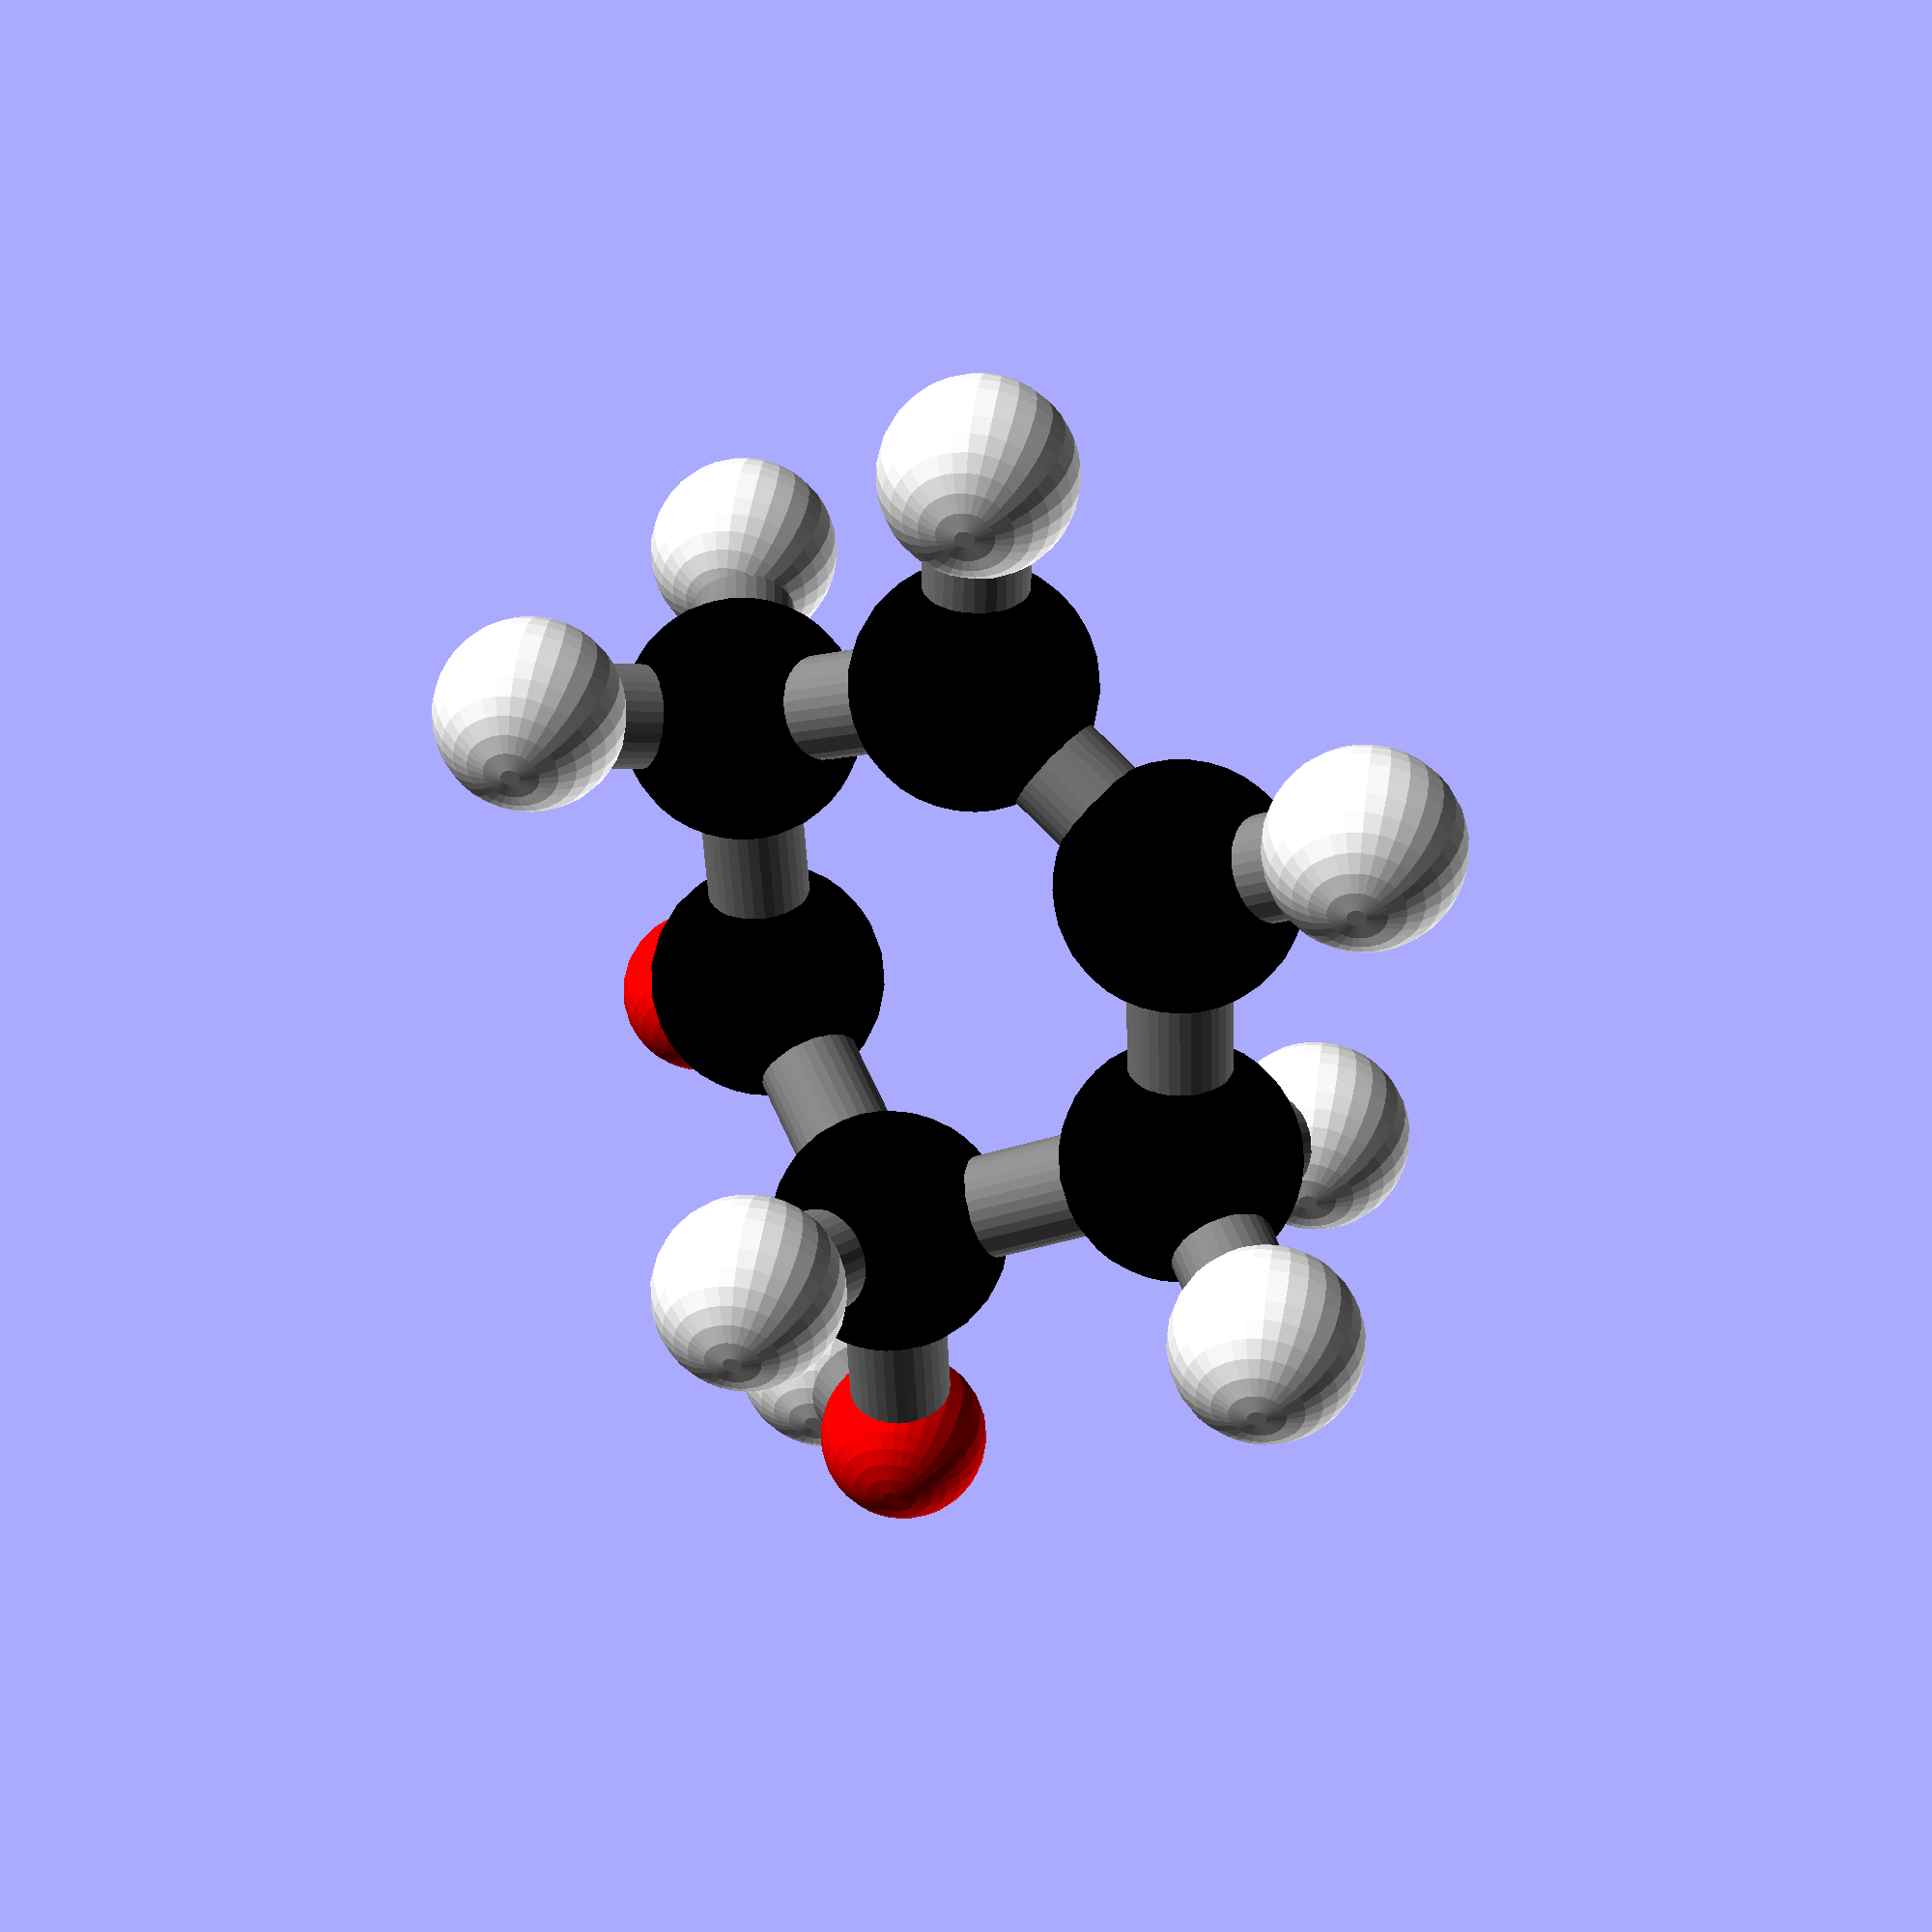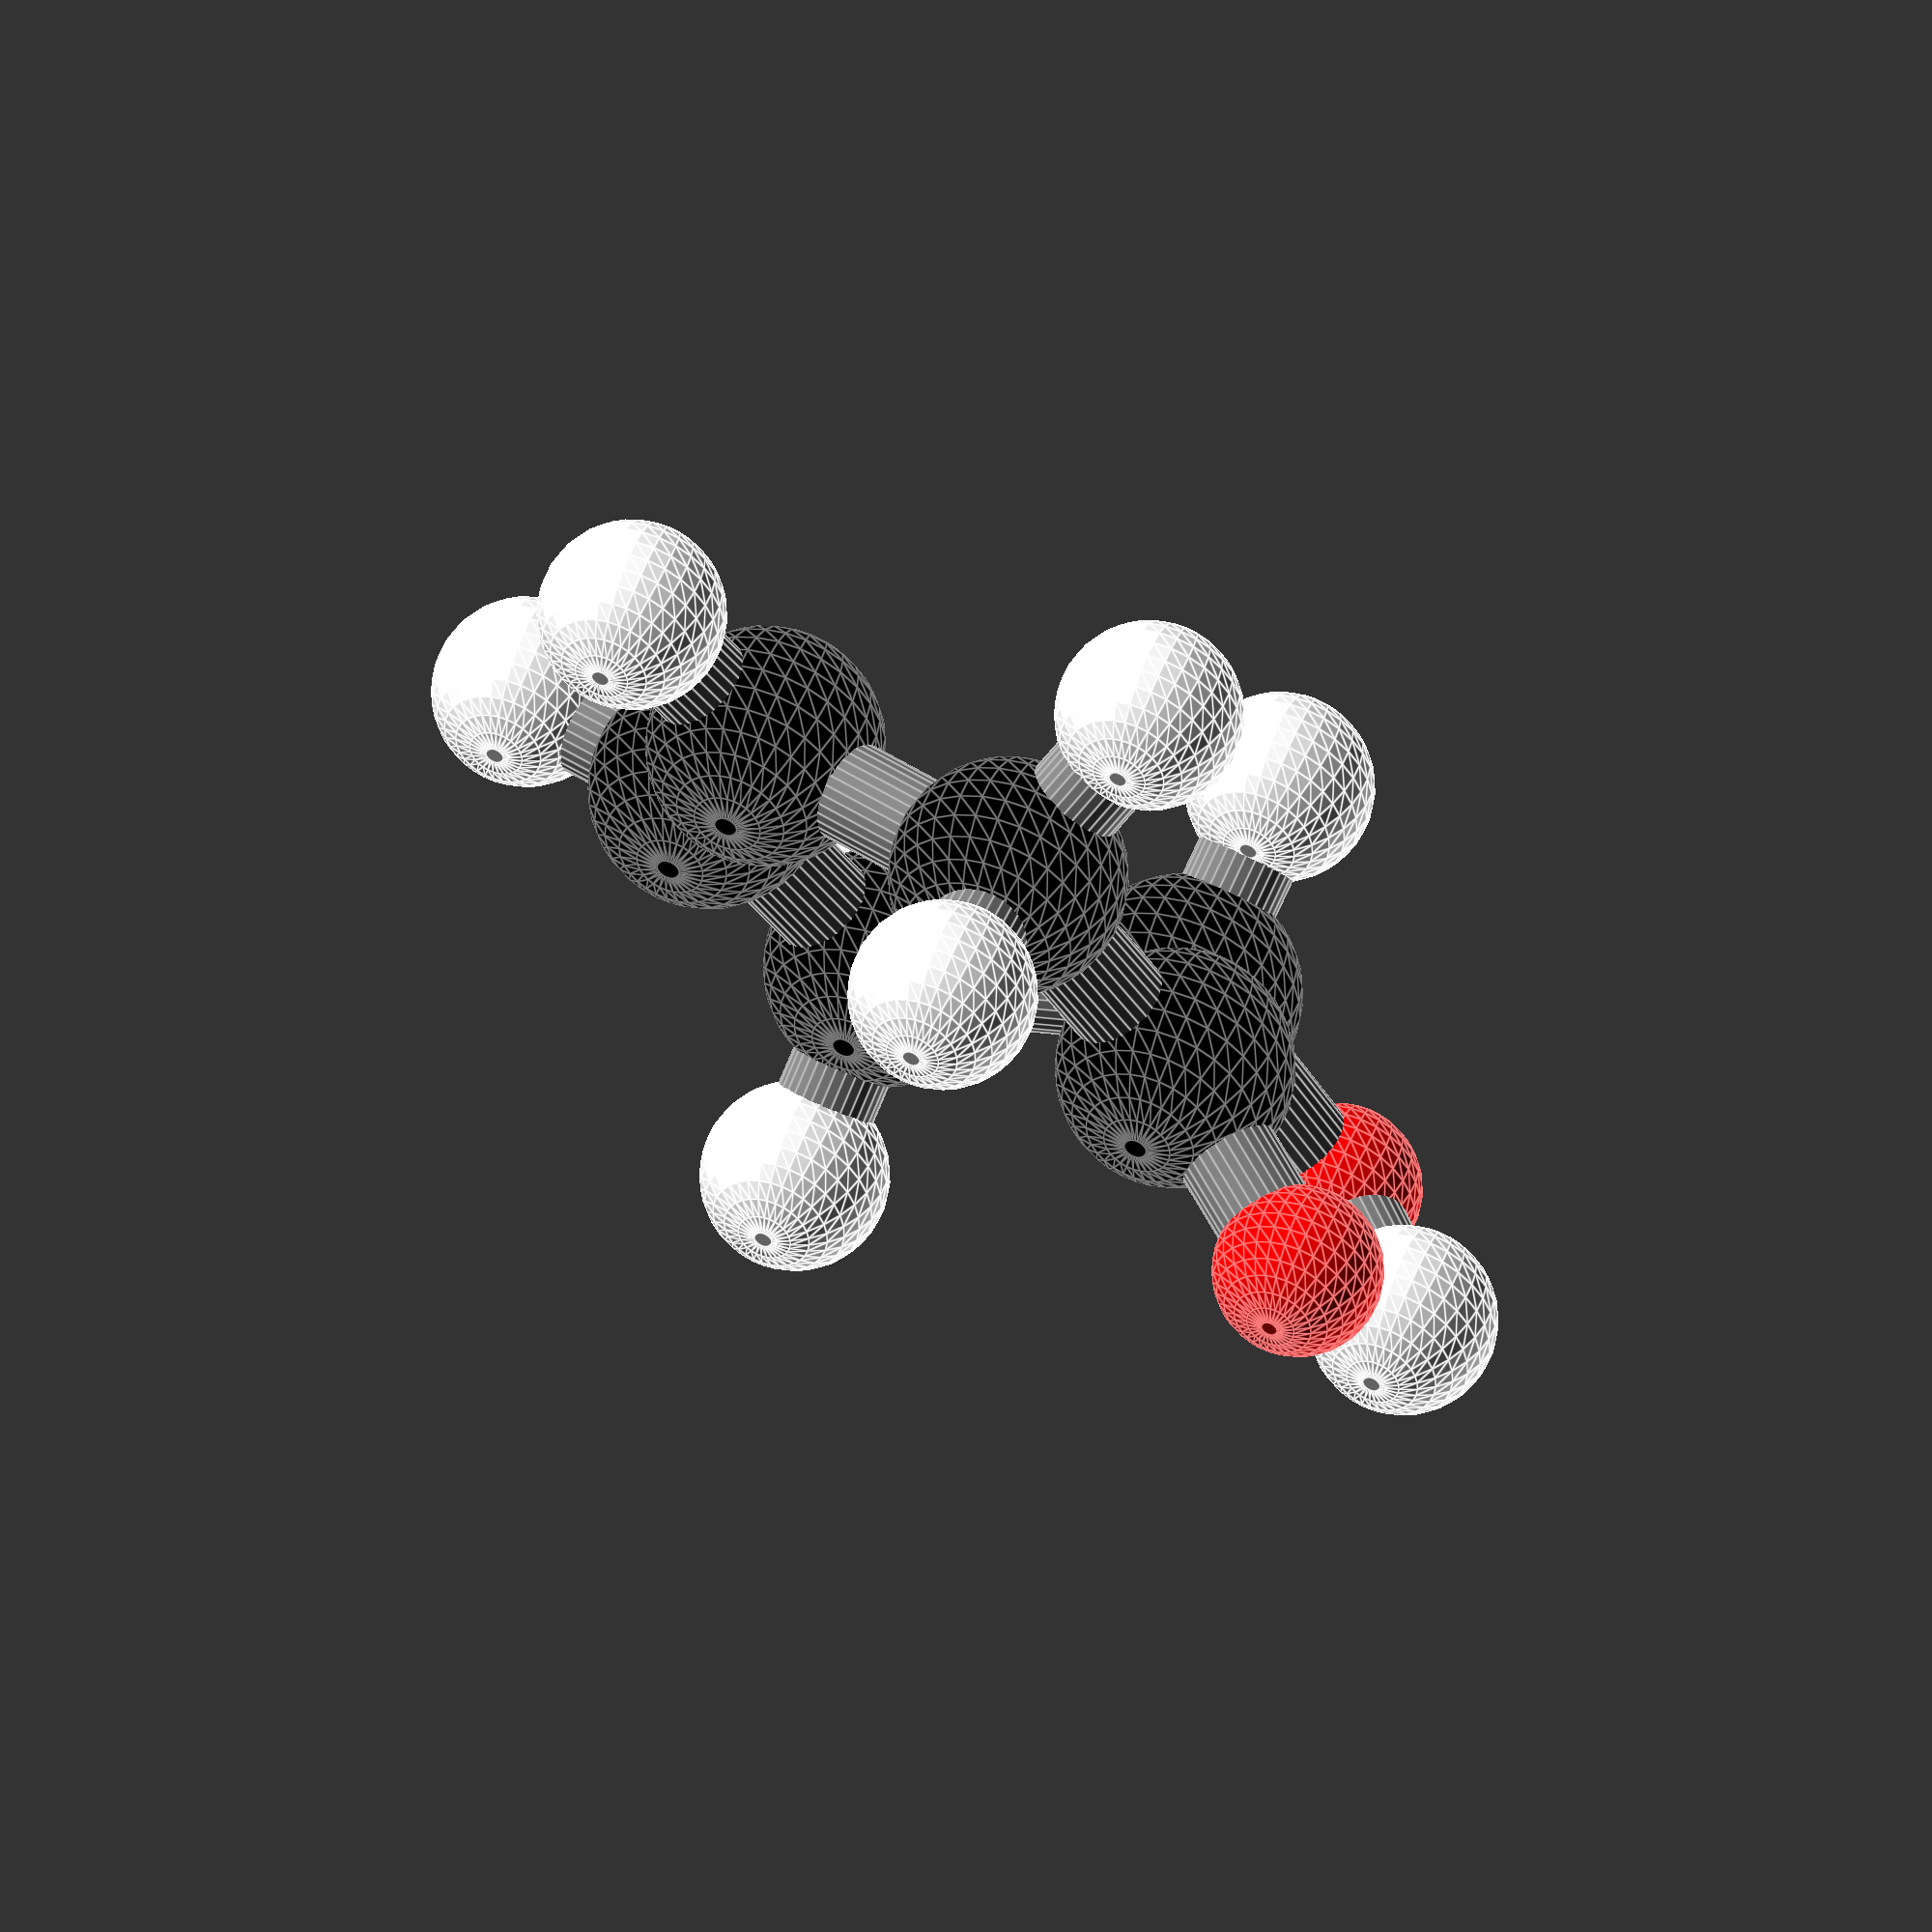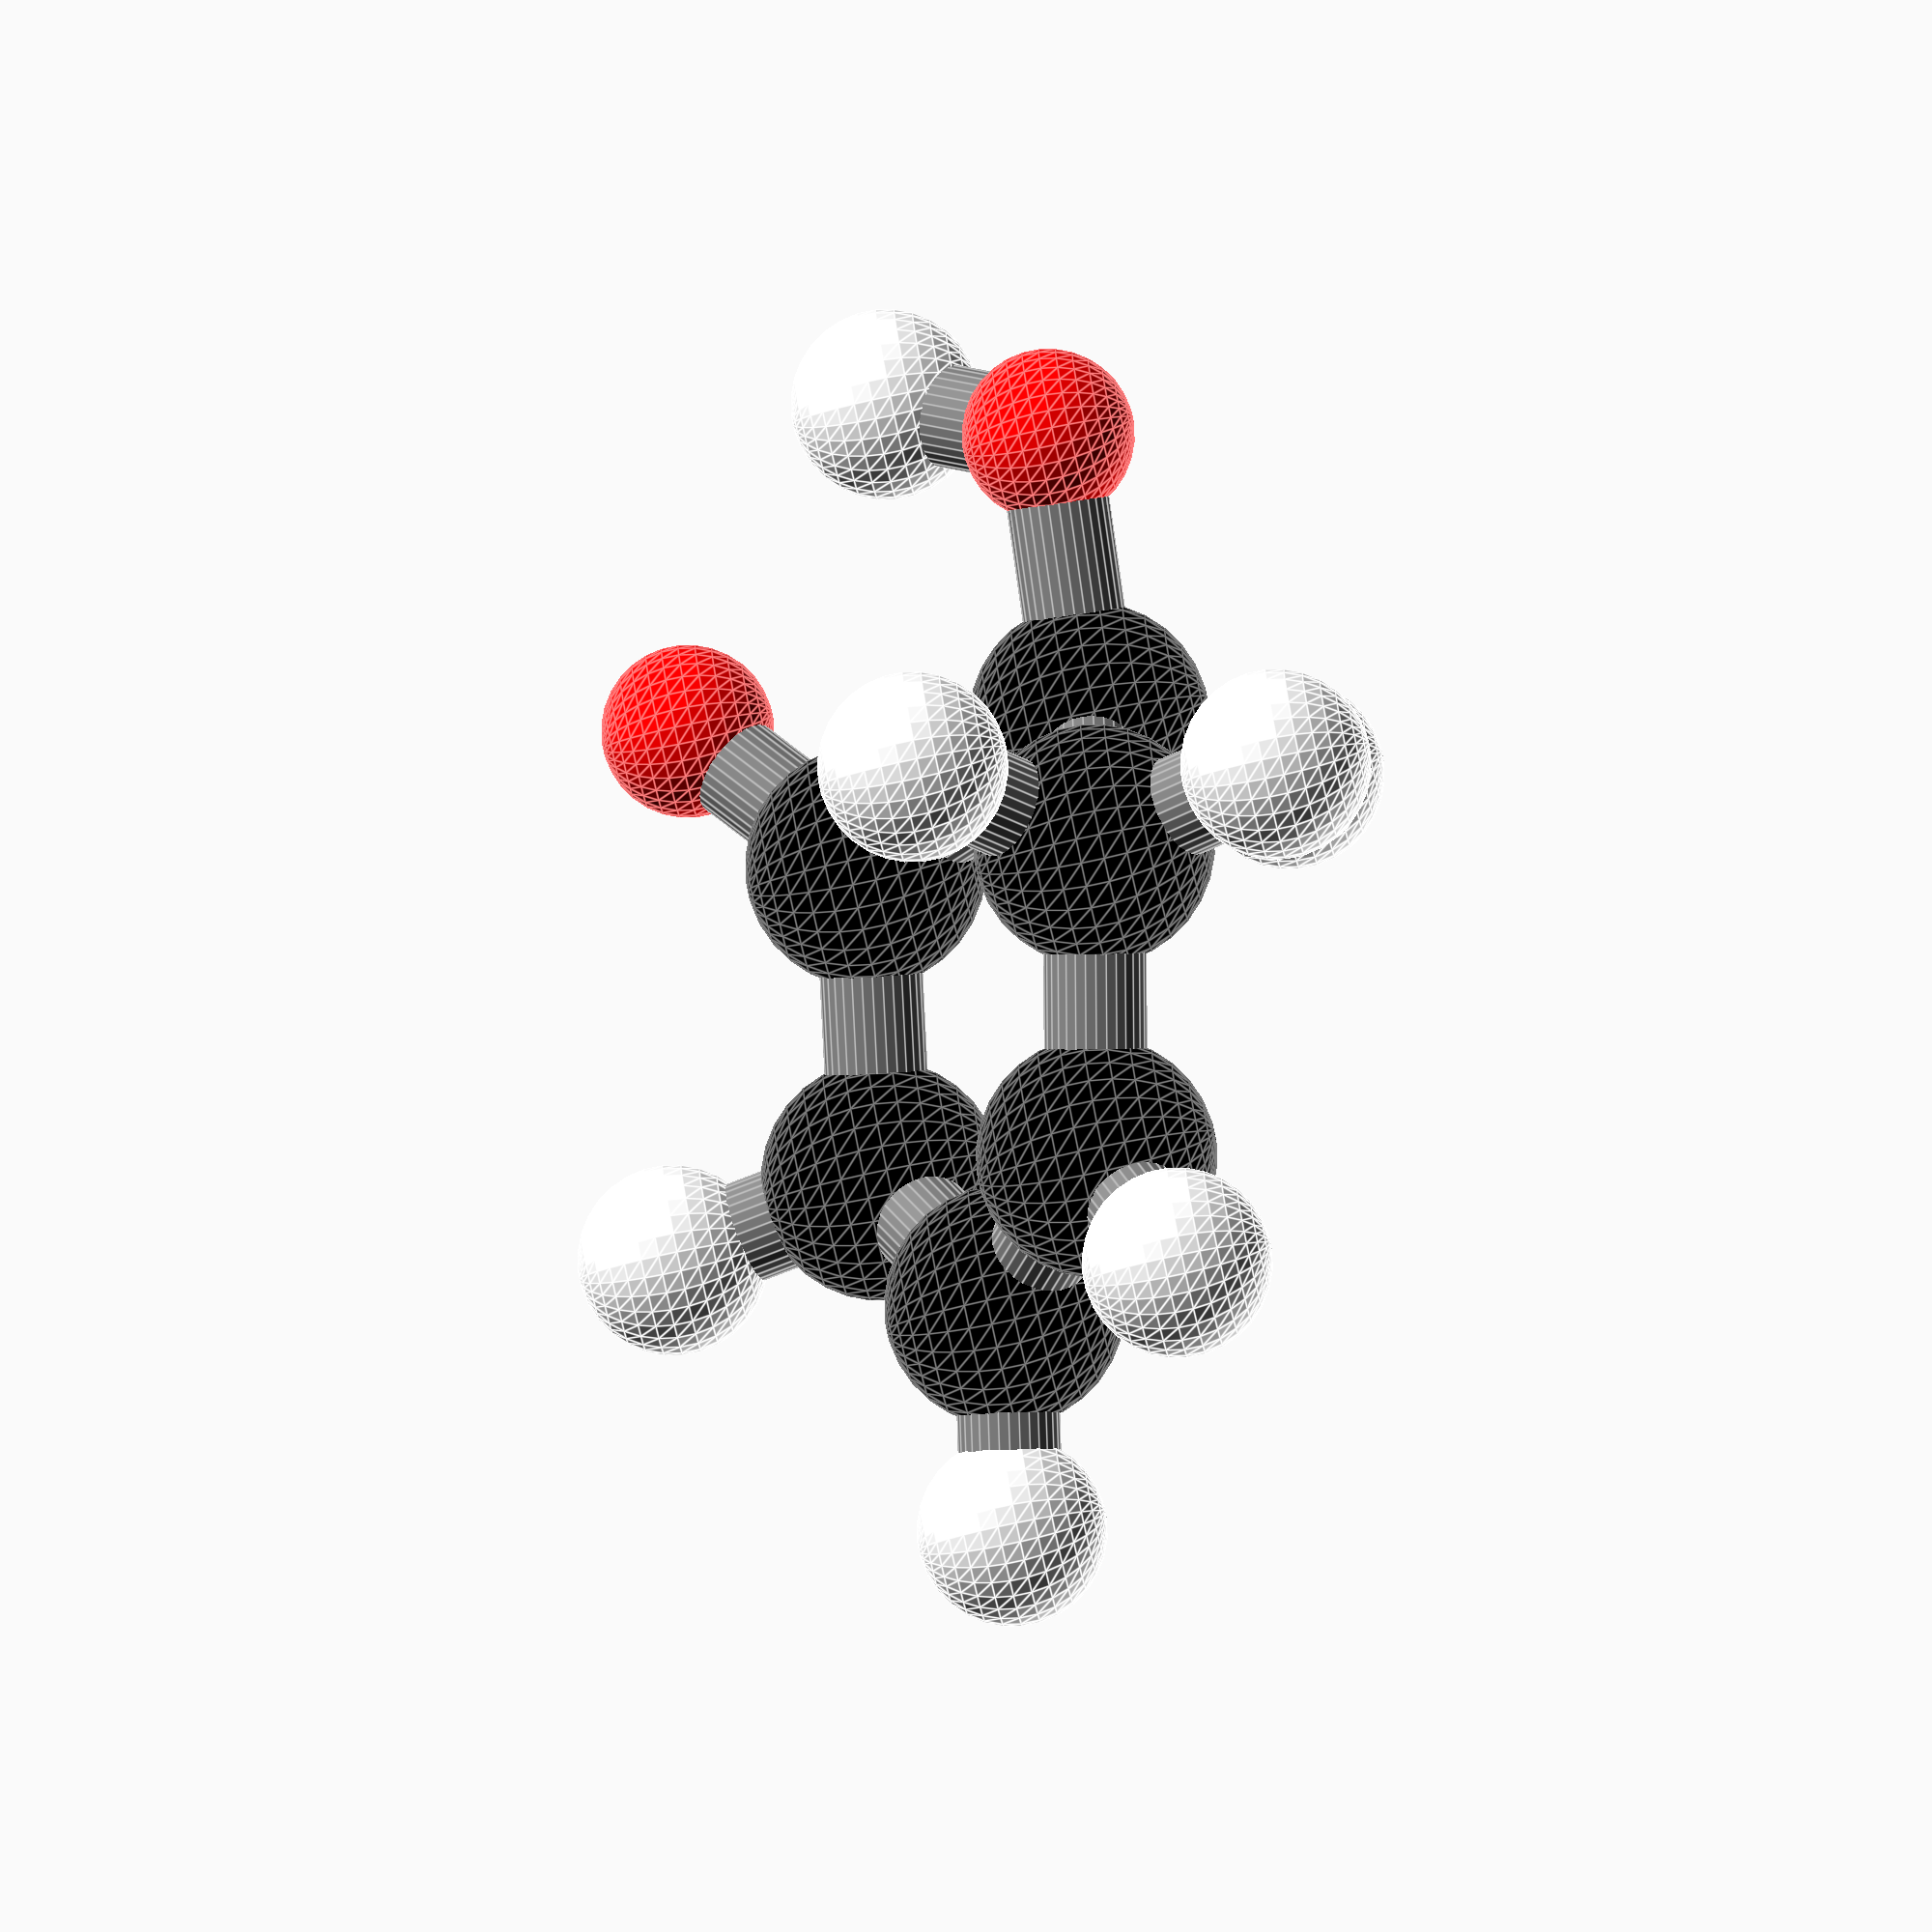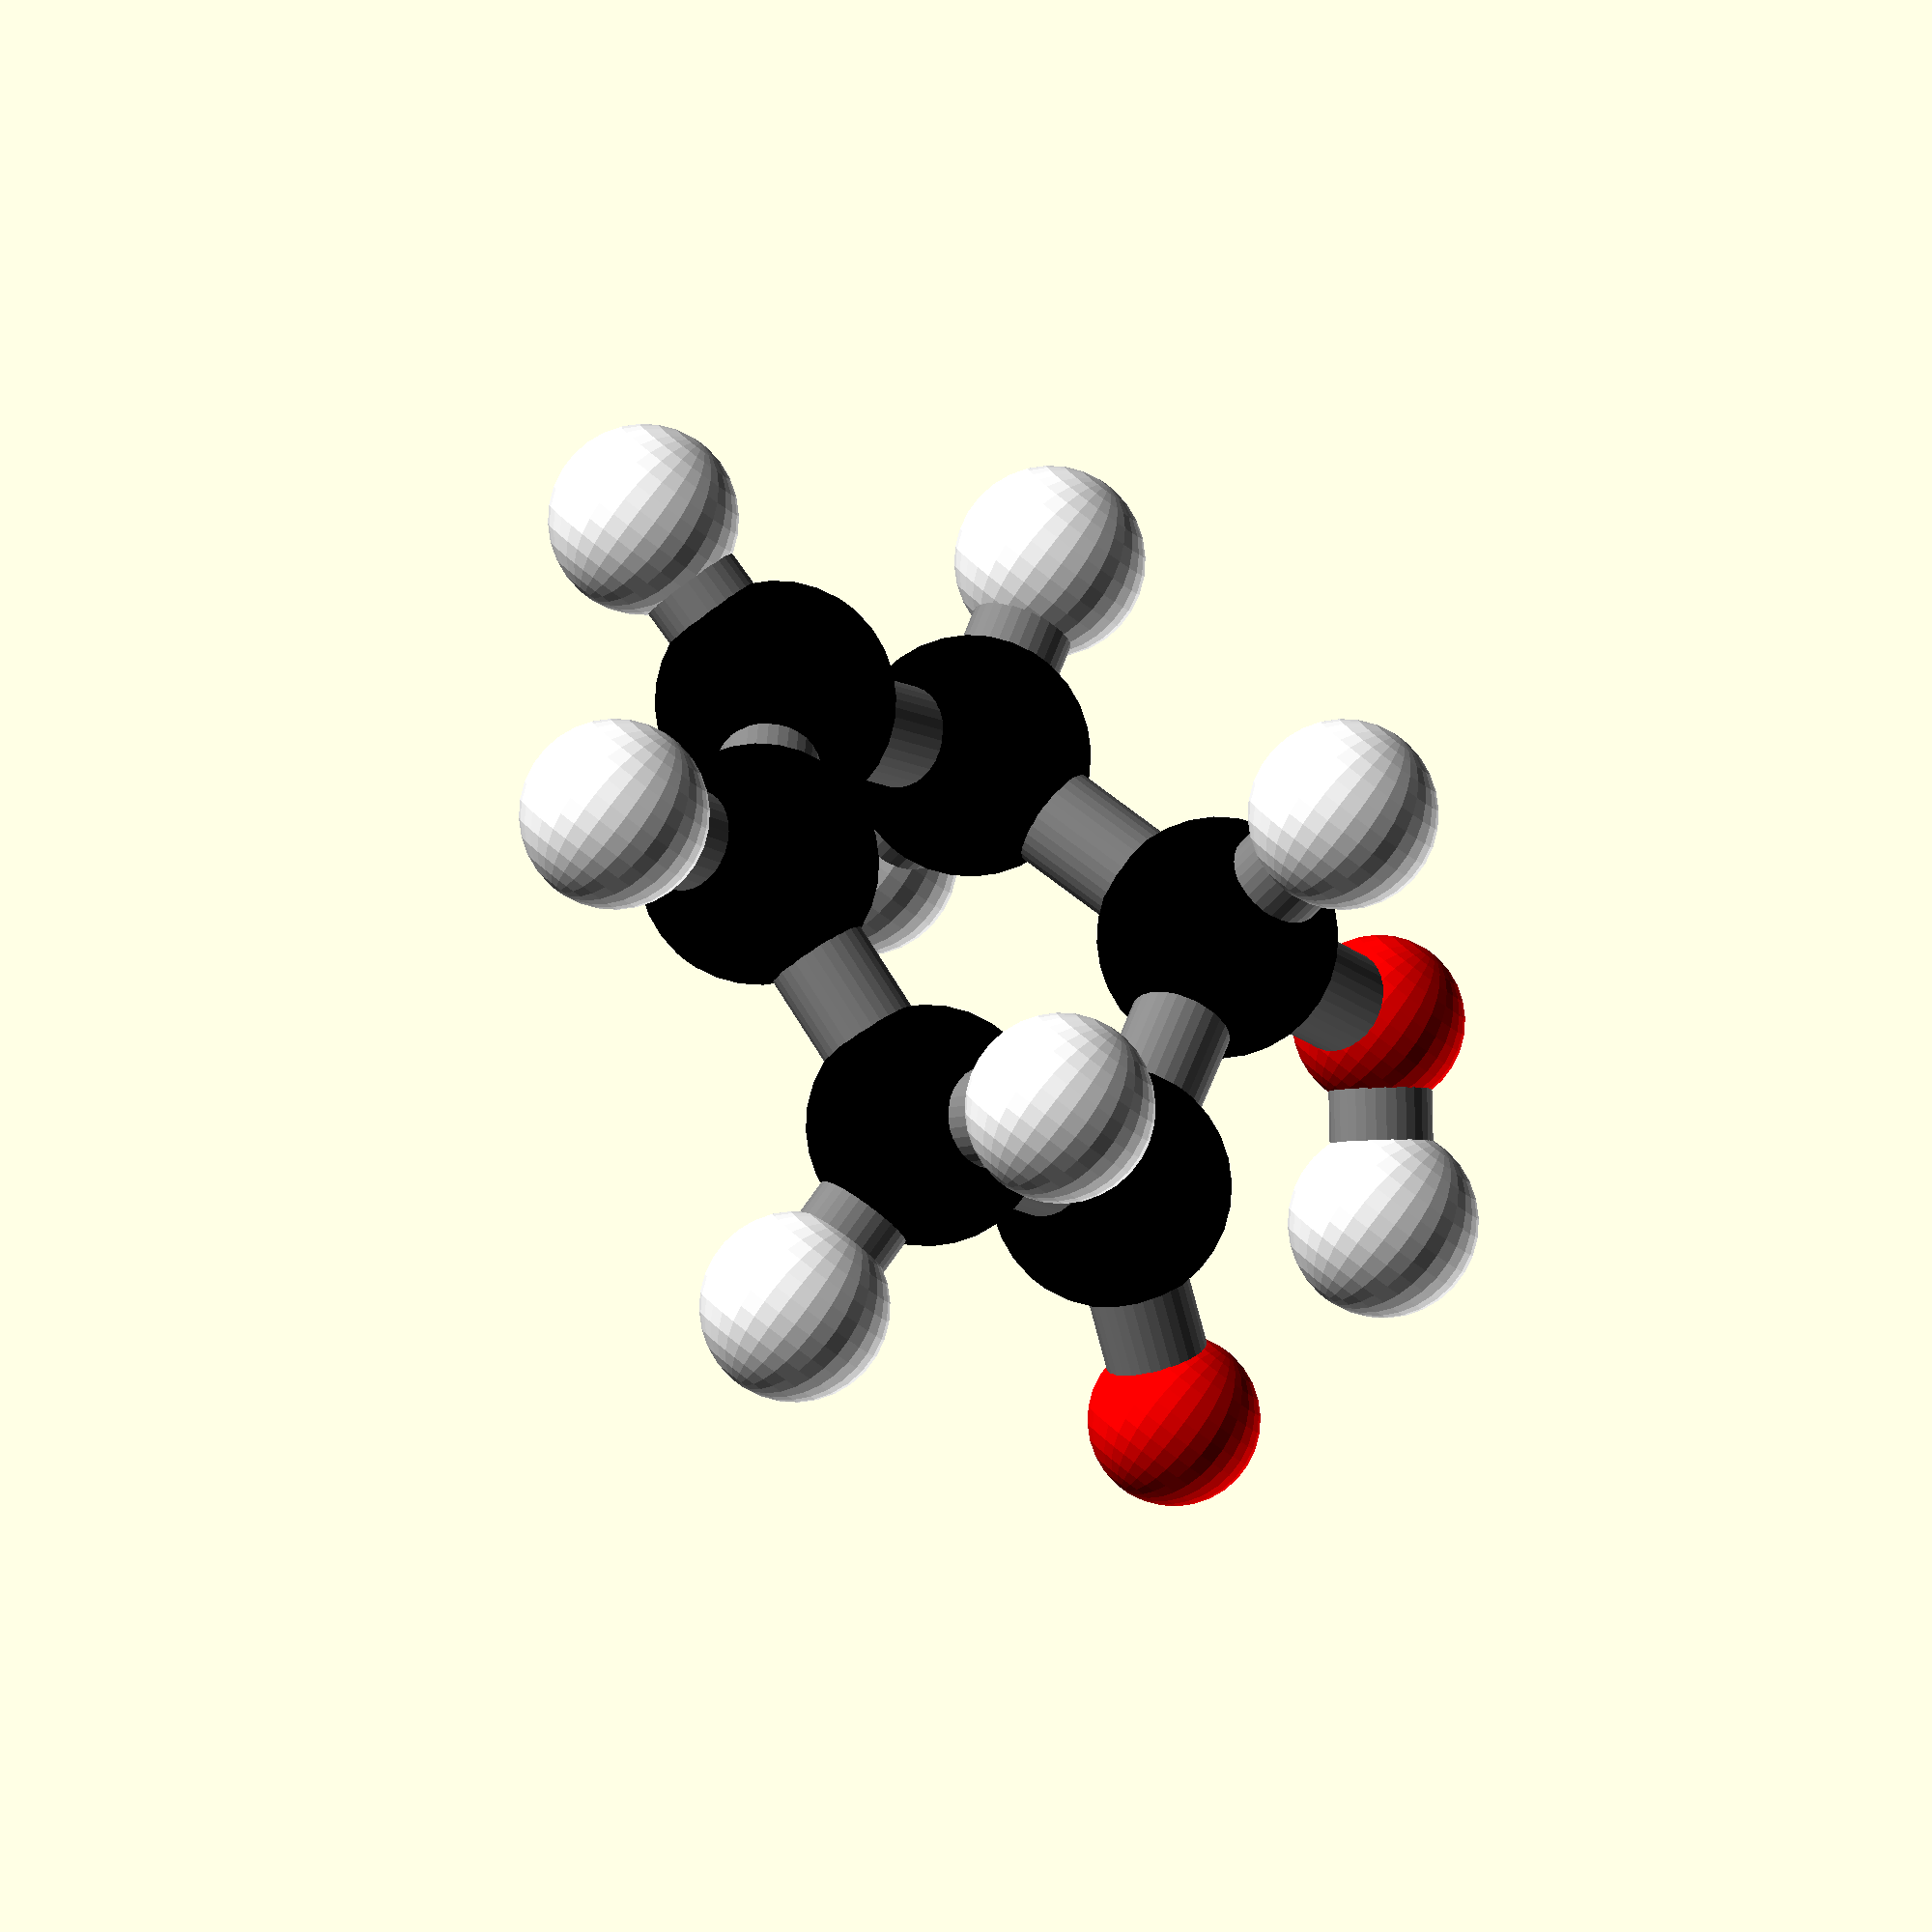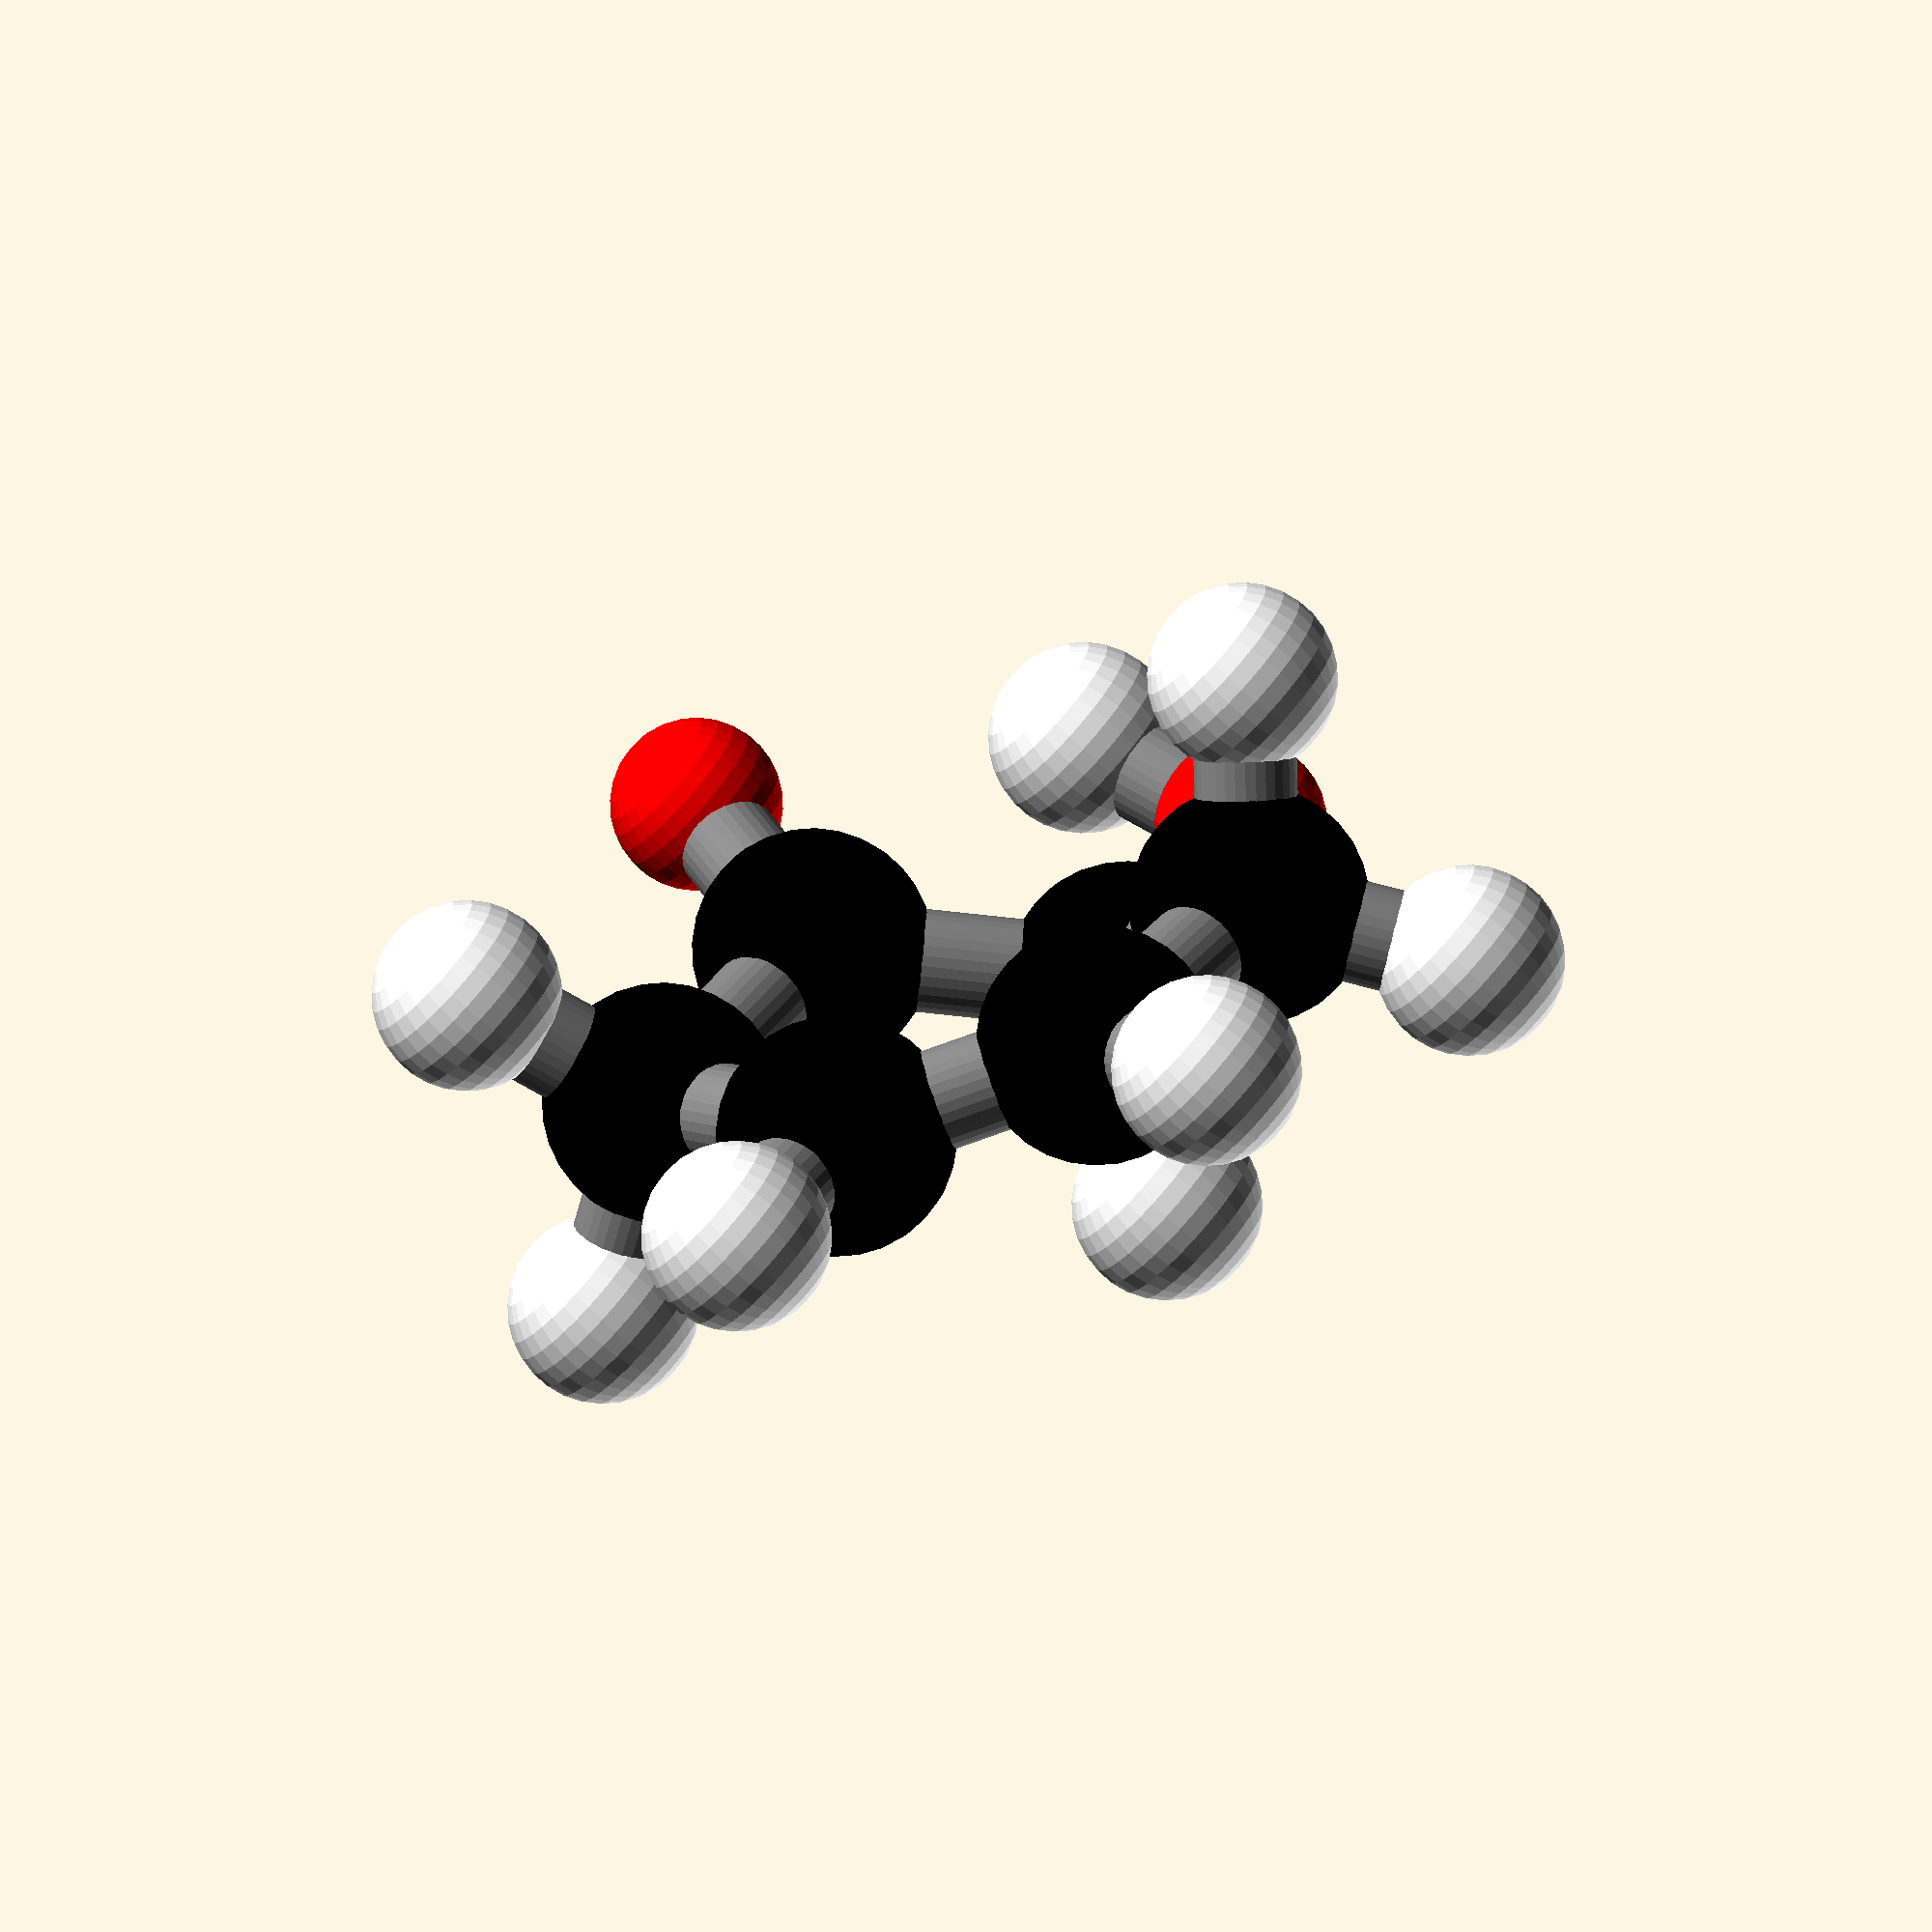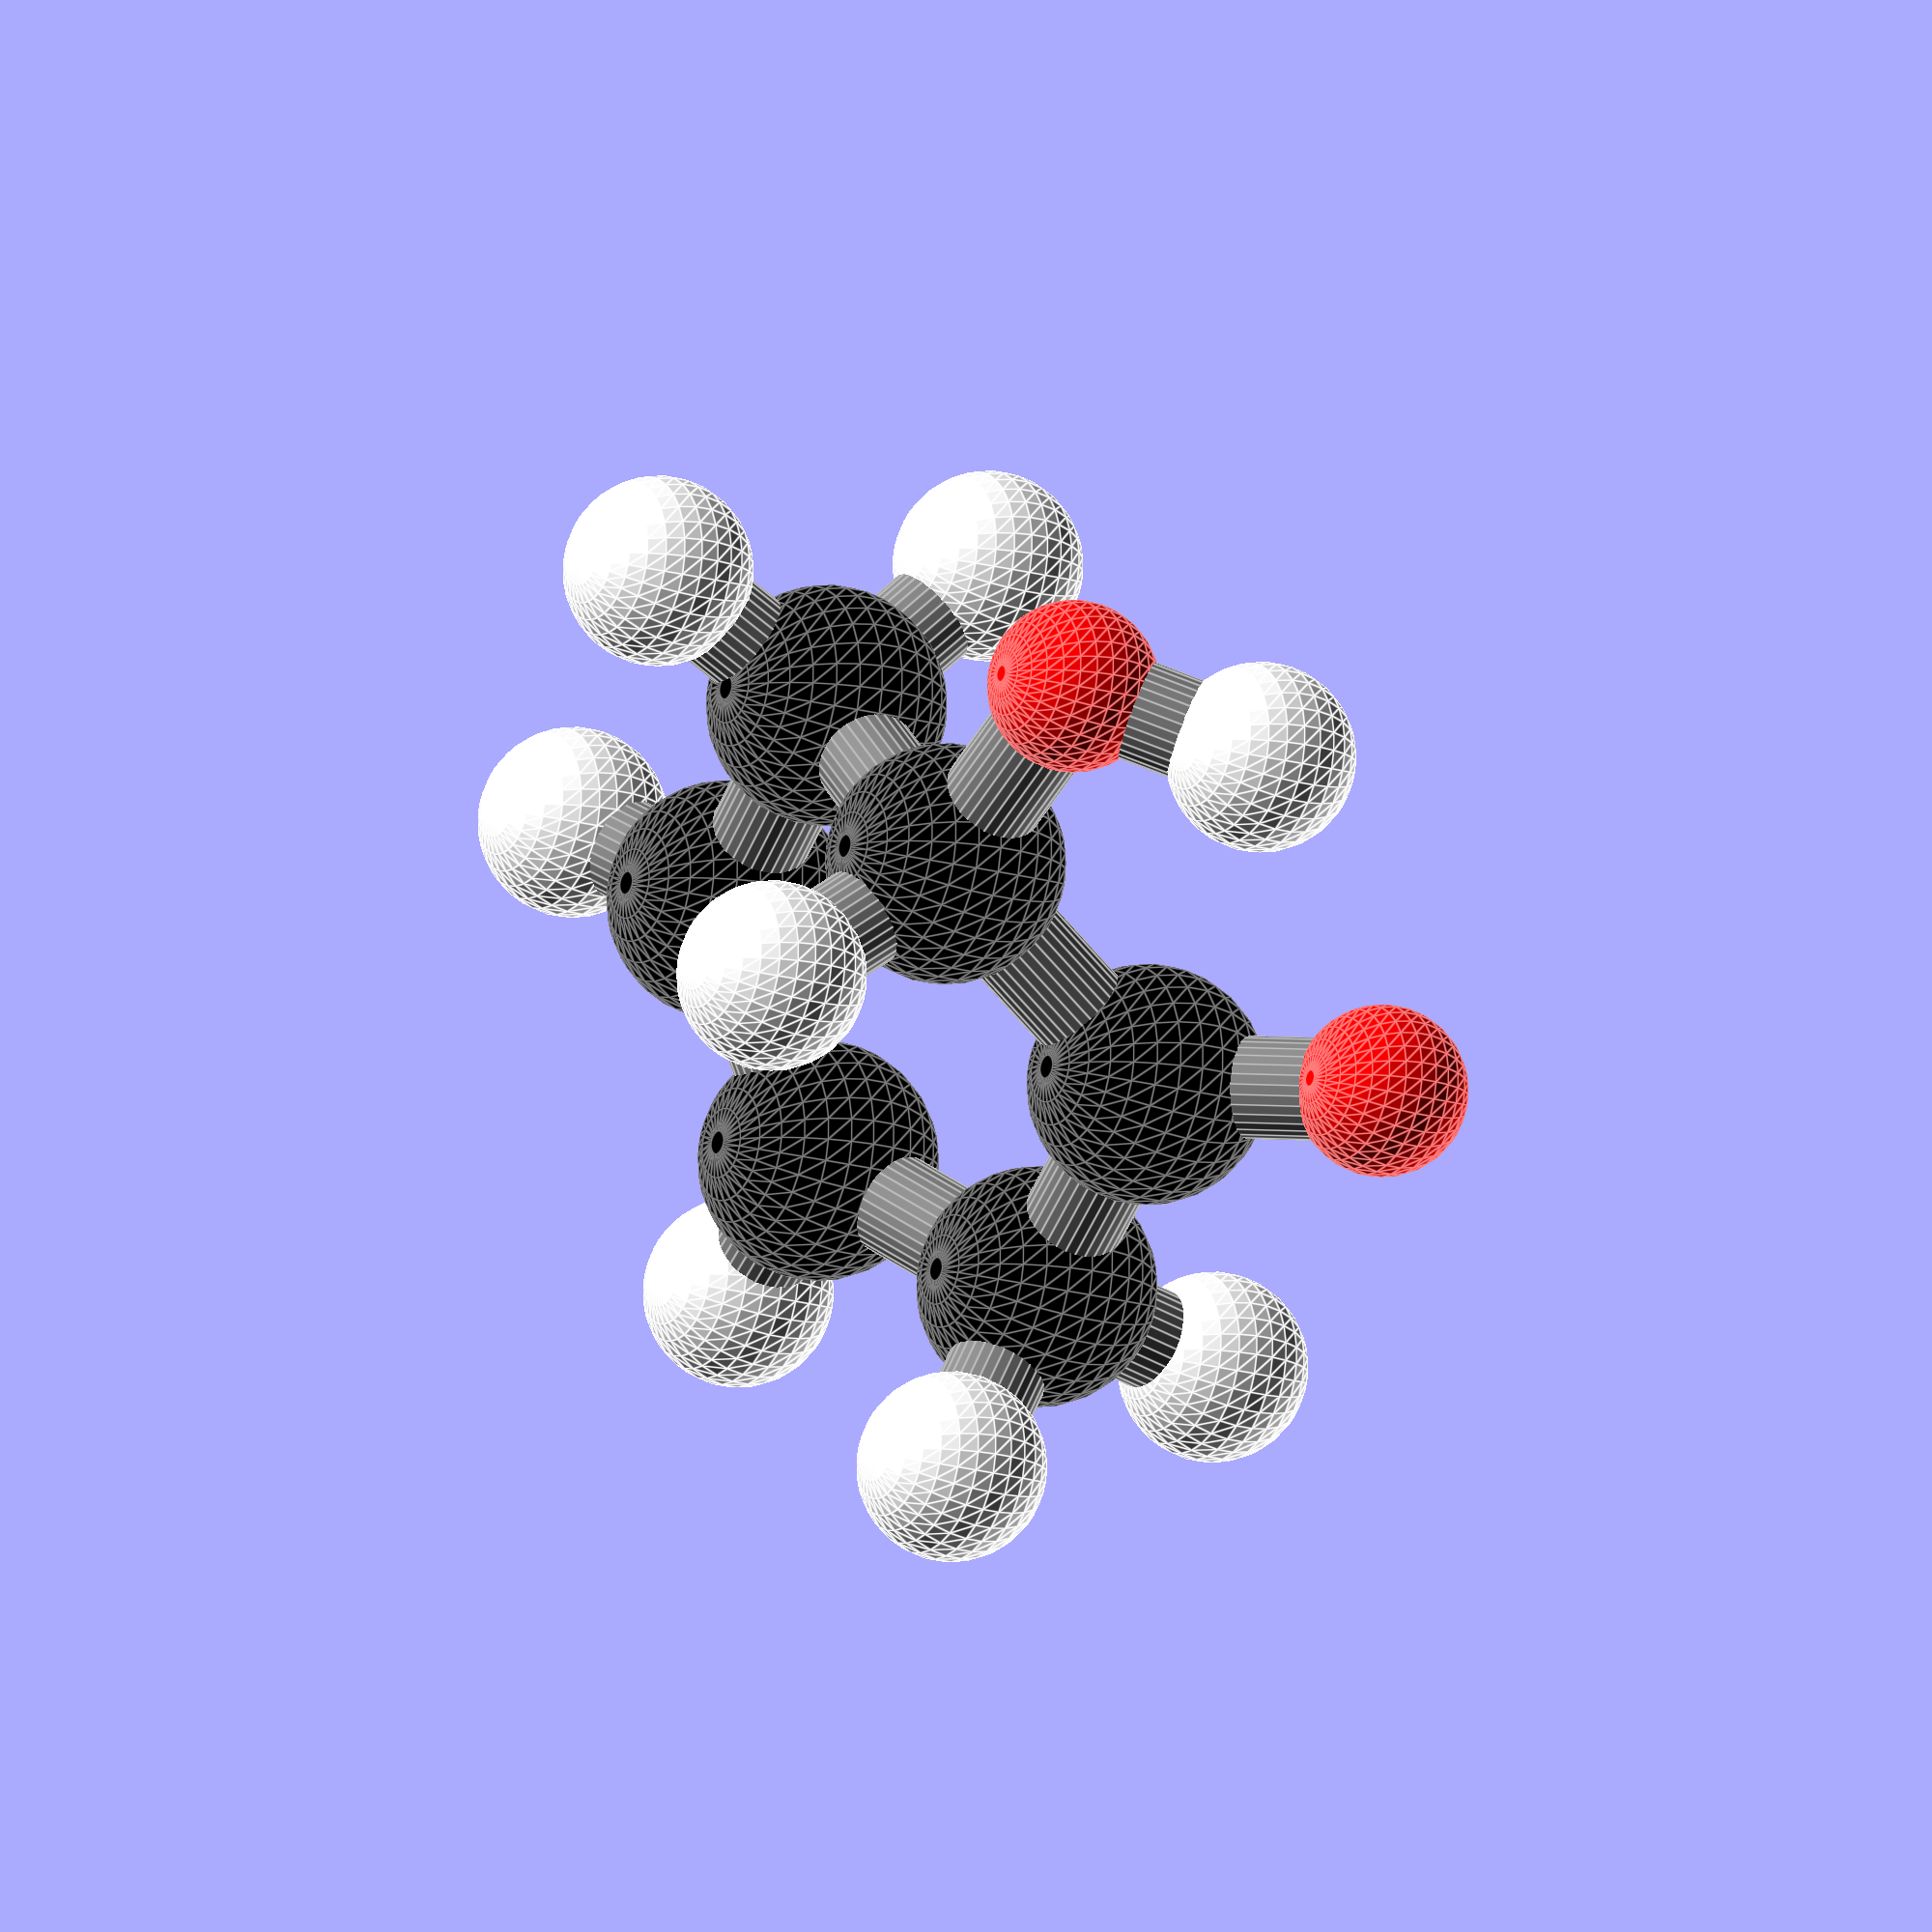
<openscad>
translate([7.3777098,-4.6530462,-12.3581483])
rotate([0,126.84935311945048,55.73464308664967])
color("grey") cylinder(h=14.548872847056636,r1=2.5,r2=2.5,$fn=31);translate([7.5278073999999995,-19.6198343,-14.7604917])
rotate([0,167.62320341786716,-47.72020770239551])
color("grey") cylinder(h=13.153878575456956,r1=2.5,r2=2.5,$fn=31);translate([7.5278073999999995,-19.6198343,-14.7604917])
rotate([0,63.039237291927094,-24.77300506287901])
color("grey") cylinder(h=13.2140055763479,r1=2.5,r2=2.5,$fn=31);translate([7.5278073999999995,-19.6198343,-14.7604917])
rotate([0,80.88159423655257,90.57458358073892])
color("grey") cylinder(h=18.190928562037328,r1=2.5,r2=2.5,$fn=31);translate([-4.9370723,-26.4624618,-9.7073068])
rotate([0,99.94083084781033,-93.75325288324852])
color("grey") cylinder(h=13.040210081700465,r1=2.5,r2=2.5,$fn=31);translate([-4.9370723,-26.4624618,-9.7073068])
rotate([0,109.56366448209968,28.764697011605485])
color("grey") cylinder(h=18.108849072452273,r1=2.5,r2=2.5,$fn=31);translate([-14.8593662,-20.0866705,-3.5053631000000003])
rotate([0,73.37860948246946,-147.68102241196198])
color("grey") cylinder(h=13.040784204298514,r1=2.5,r2=2.5,$fn=31);translate([-14.8593662,-20.0866705,-3.5053631000000003])
rotate([0,117.73754385631536,-32.72367719970259])
color("grey") cylinder(h=15.990500326751118,r1=2.5,r2=2.5,$fn=31);translate([-14.6322066,-5.3364294999999995,-0.502089])
rotate([0,133.50461668807418,135.04776356478024])
color("grey") cylinder(h=13.184809345935422,r1=2.5,r2=2.5,$fn=31);translate([-14.6322066,-5.3364294999999995,-0.502089])
rotate([0,29.02091317579128,156.3604724986209])
color("grey") cylinder(h=13.139973826943807,r1=2.5,r2=2.5,$fn=31);translate([-14.6322066,-5.3364294999999995,-0.502089])
rotate([0,101.50726424332947,-90.88230812955274])
color("grey") cylinder(h=18.065515424720797,r1=2.5,r2=2.5,$fn=31);translate([-0.22029279999999998,0.1414282,-0.0707308])
rotate([0,37.768094868072076,-42.39221831074322])
color("grey") cylinder(h=13.258731887253258,r1=2.5,r2=2.5,$fn=31);translate([-0.22029279999999998,0.1414282,-0.0707308])
rotate([0,143.82668983278097,-32.25265241664788])
color("grey") cylinder(h=18.265925933981077,r1=2.5,r2=2.5,$fn=31);translate([-0.22029279999999998,0.1414282,-0.0707308])
rotate([0,91.60259402282635,-159.1885871959935])
color("grey") cylinder(h=18.508663002220697,r1=2.5,r2=2.5,$fn=31);translate([0.0706048,14.0900243,0.8513935])
rotate([0,141.09449279085948,28.657699355434687])
color("grey") cylinder(h=11.654957582700202,r1=2.5,r2=2.5,$fn=31);translate([0.0706048,14.0900243,0.8513935])
rotate([0,93.78142917439573,-91.19472876740252])
color("grey") cylinder(h=16.778483412720913,r1=2.5,r2=2.5,$fn=31);translate([9.108437,-21.3581548,-25.467301199999998])
color("white") sphere(4.616129032258065,$fn=31);translate([16.439484200000003,-23.732513,-9.768017799999999])
color("white") sphere(4.616129032258065,$fn=31);translate([-5.6377337,-37.1431976,-11.5832614])
color("white") sphere(4.616129032258065,$fn=31);translate([-23.659435700000003,-25.653924,-0.3968083])
color("white") sphere(4.616129032258065,$fn=31);translate([-20.2720669,0.2940355,-8.0659177])
color("white") sphere(4.616129032258065,$fn=31);translate([-19.4985946,-3.2063576,9.0730394])
color("white") sphere(4.616129032258065,$fn=31);translate([4.7775374,-4.4209733,8.663416699999999])
color("white") sphere(4.616129032258065,$fn=31);translate([5.4231782,17.0153385,-6.7066793])
color("white") sphere(4.616129032258065,$fn=31);translate([12.8401116,3.3649449999999996,-19.6291064])
color("red") sphere(4.180645161290323,$fn=31);translate([7.3777098,-4.6530462,-12.3581483])
color("black") sphere(5.8354838709677415,$fn=31);translate([7.5278073999999995,-19.6198343,-14.7604917])
color("black") sphere(5.8354838709677415,$fn=31);translate([-4.9370723,-26.4624618,-9.7073068])
color("black") sphere(5.8354838709677415,$fn=31);translate([-14.8593662,-20.0866705,-3.5053631000000003])
color("black") sphere(5.8354838709677415,$fn=31);translate([-14.6322066,-5.3364294999999995,-0.502089])
color("black") sphere(5.8354838709677415,$fn=31);translate([-0.22029279999999998,0.1414282,-0.0707308])
color("black") sphere(5.8354838709677415,$fn=31);translate([0.0706048,14.0900243,0.8513935])
color("red") sphere(4.180645161290323,$fn=31);
</openscad>
<views>
elev=136.4 azim=355.9 roll=172.2 proj=p view=wireframe
elev=134.5 azim=31.5 roll=340.5 proj=o view=edges
elev=259.3 azim=99.0 roll=257.9 proj=o view=edges
elev=266.4 azim=219.2 roll=217.1 proj=o view=wireframe
elev=255.1 azim=147.8 roll=312.4 proj=o view=solid
elev=15.7 azim=64.4 roll=56.9 proj=o view=edges
</views>
